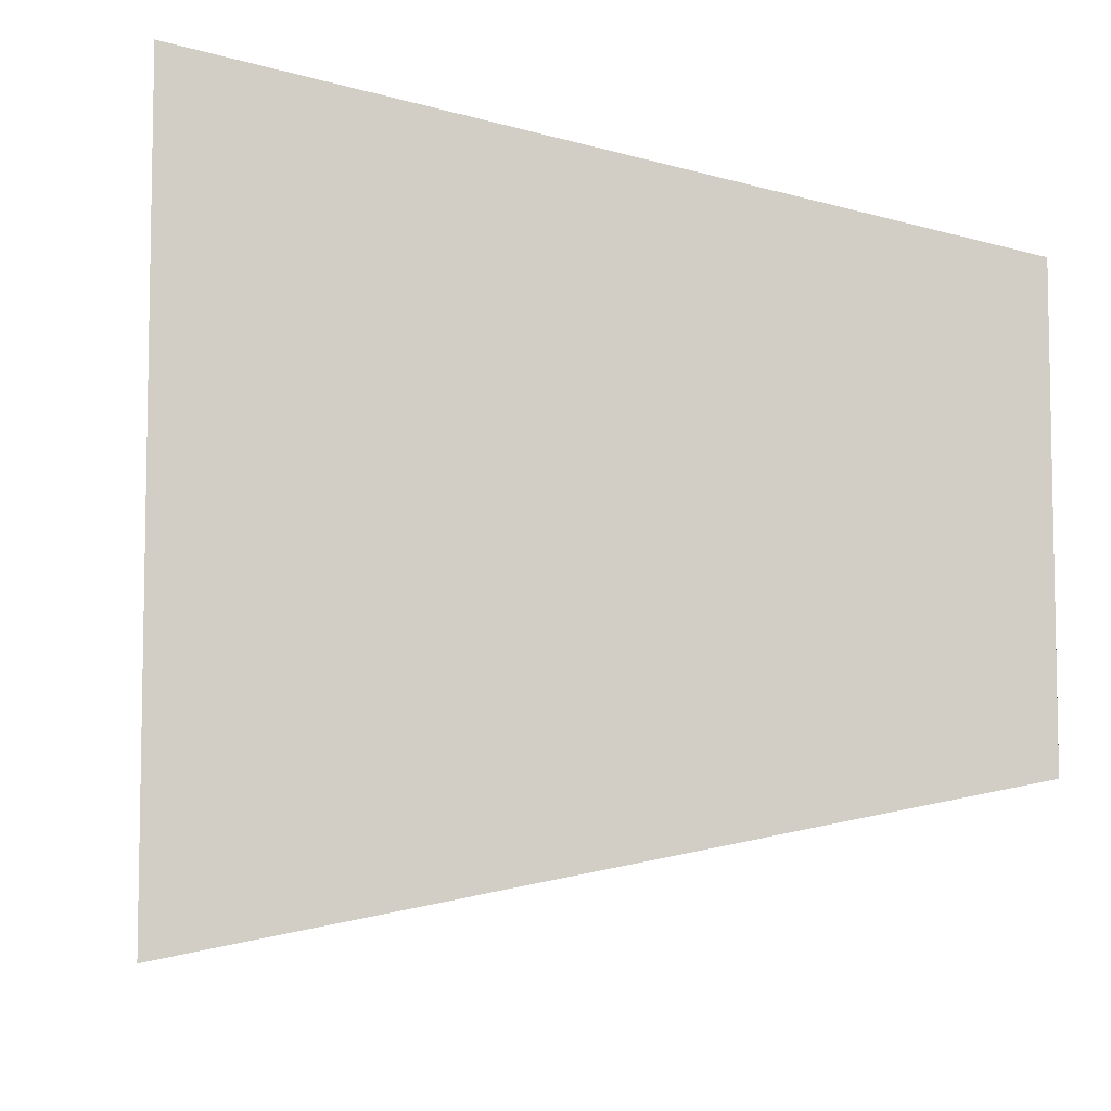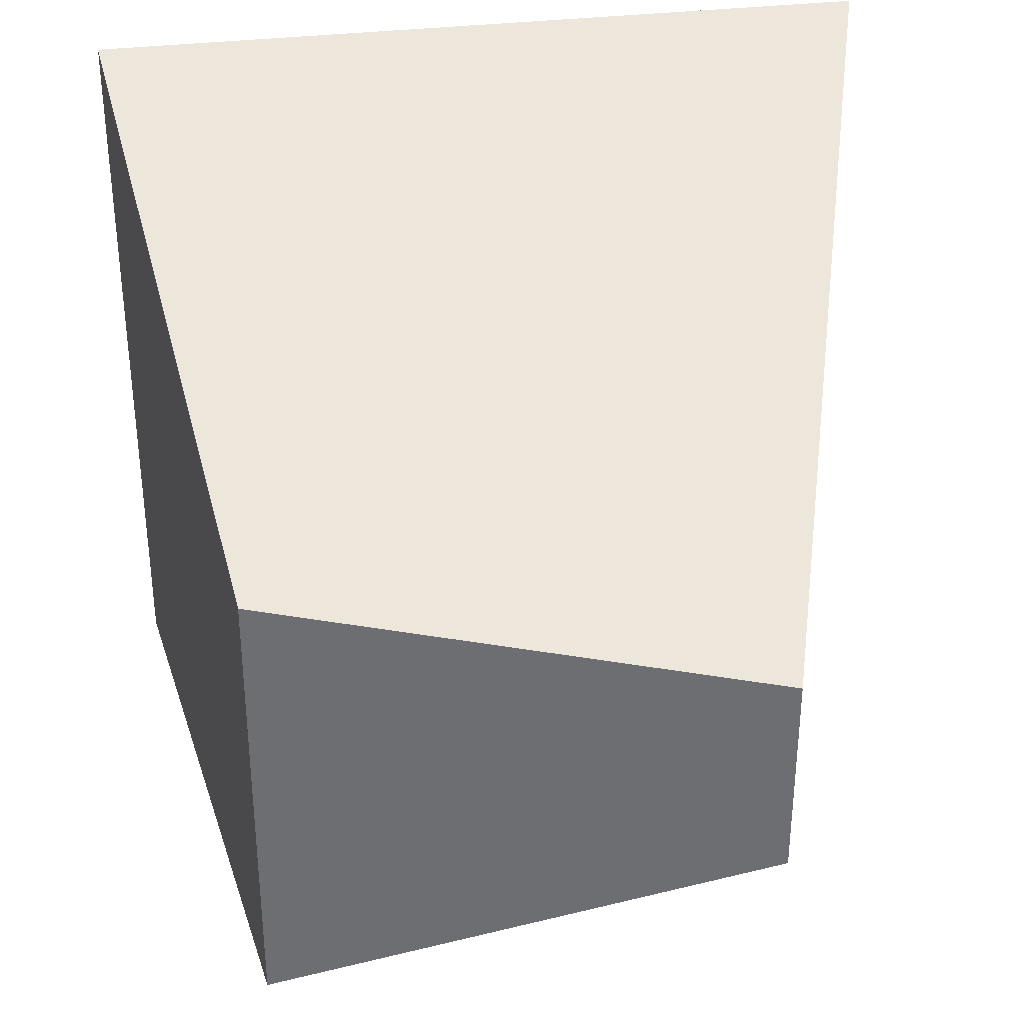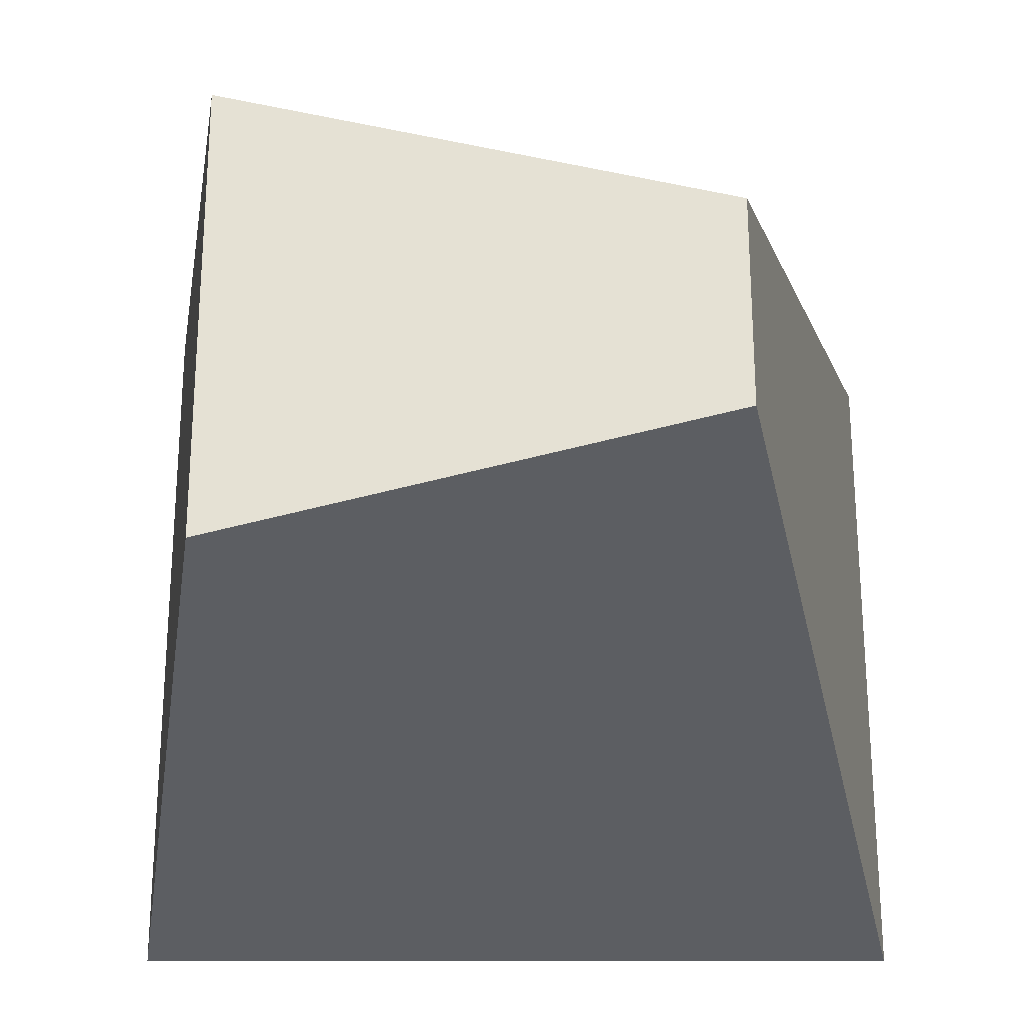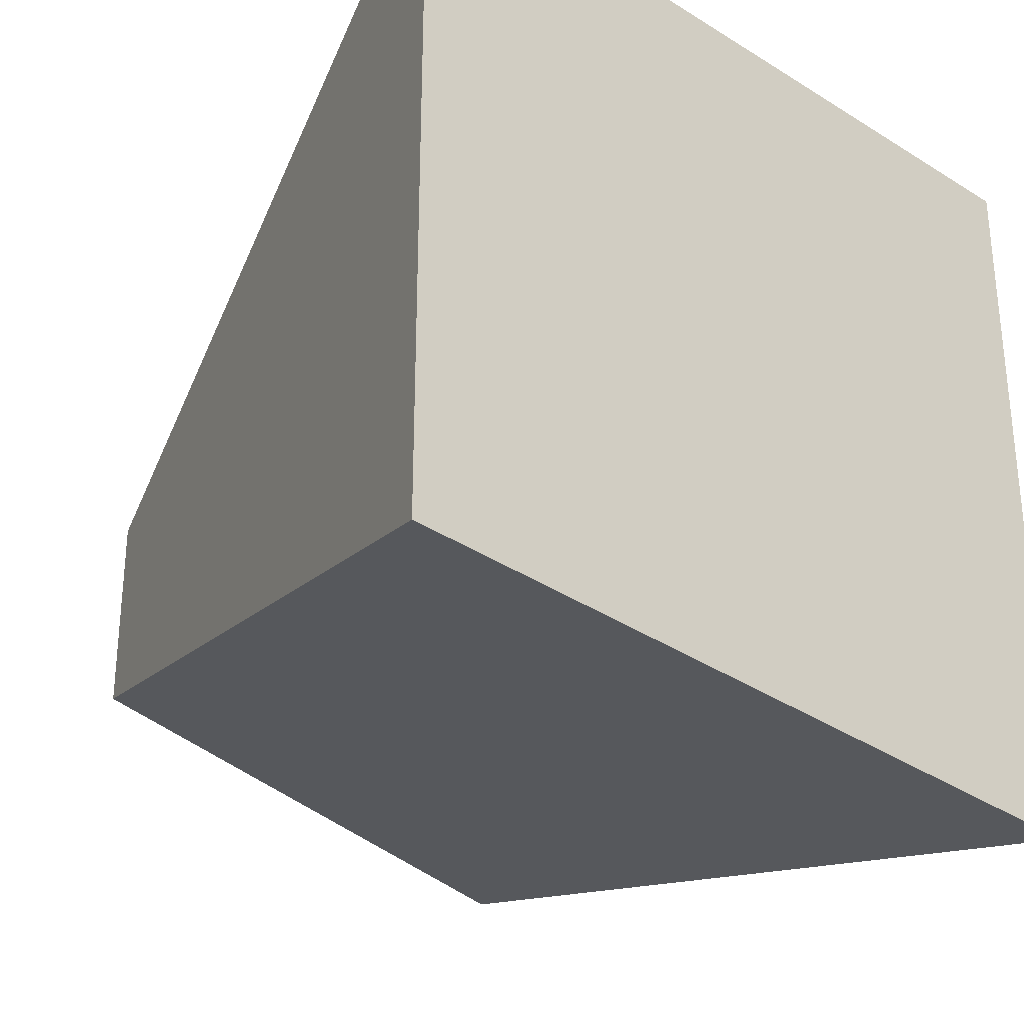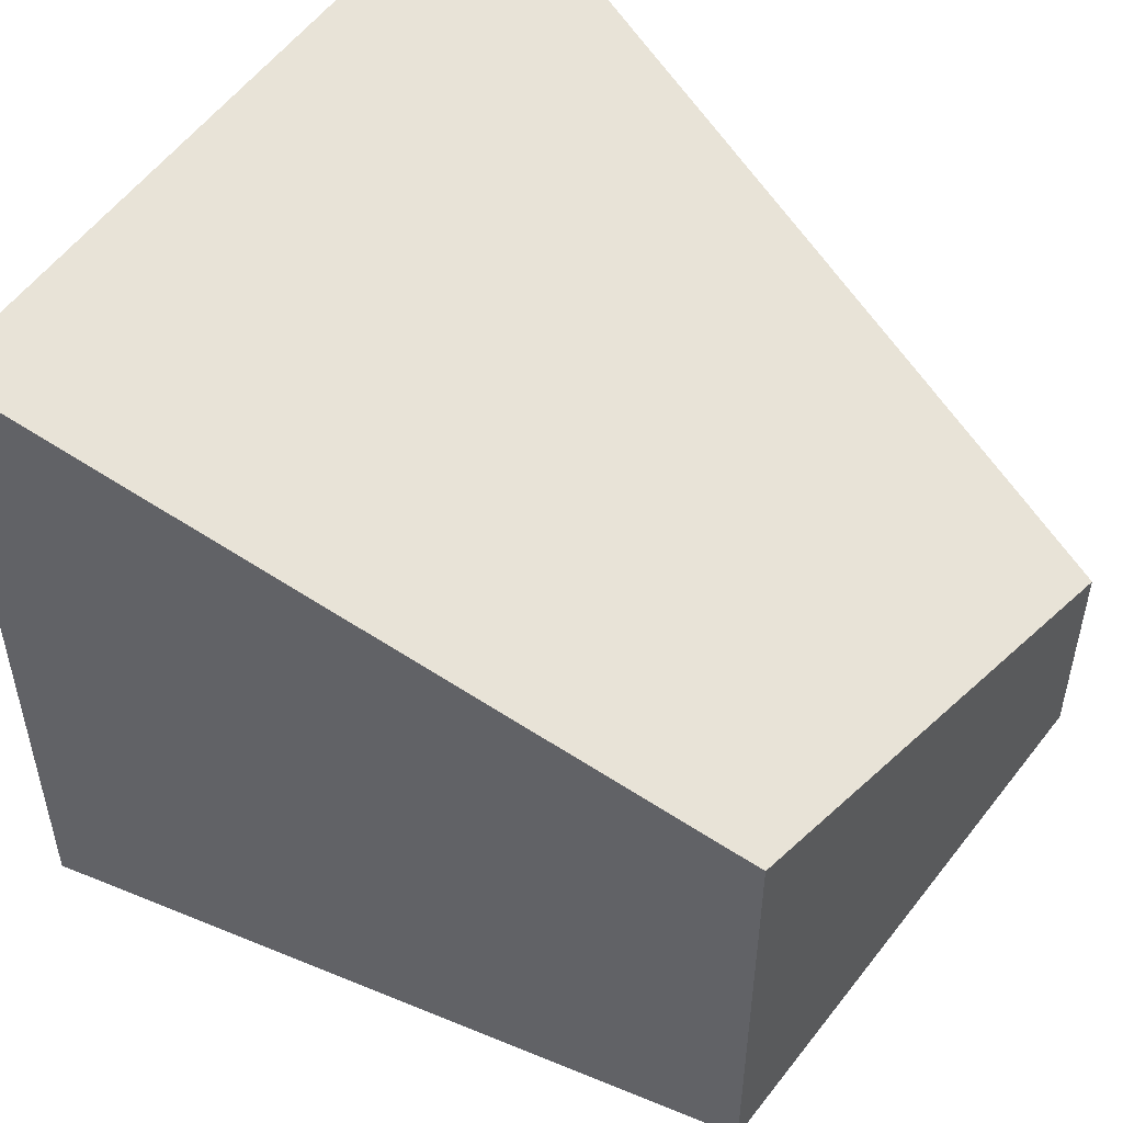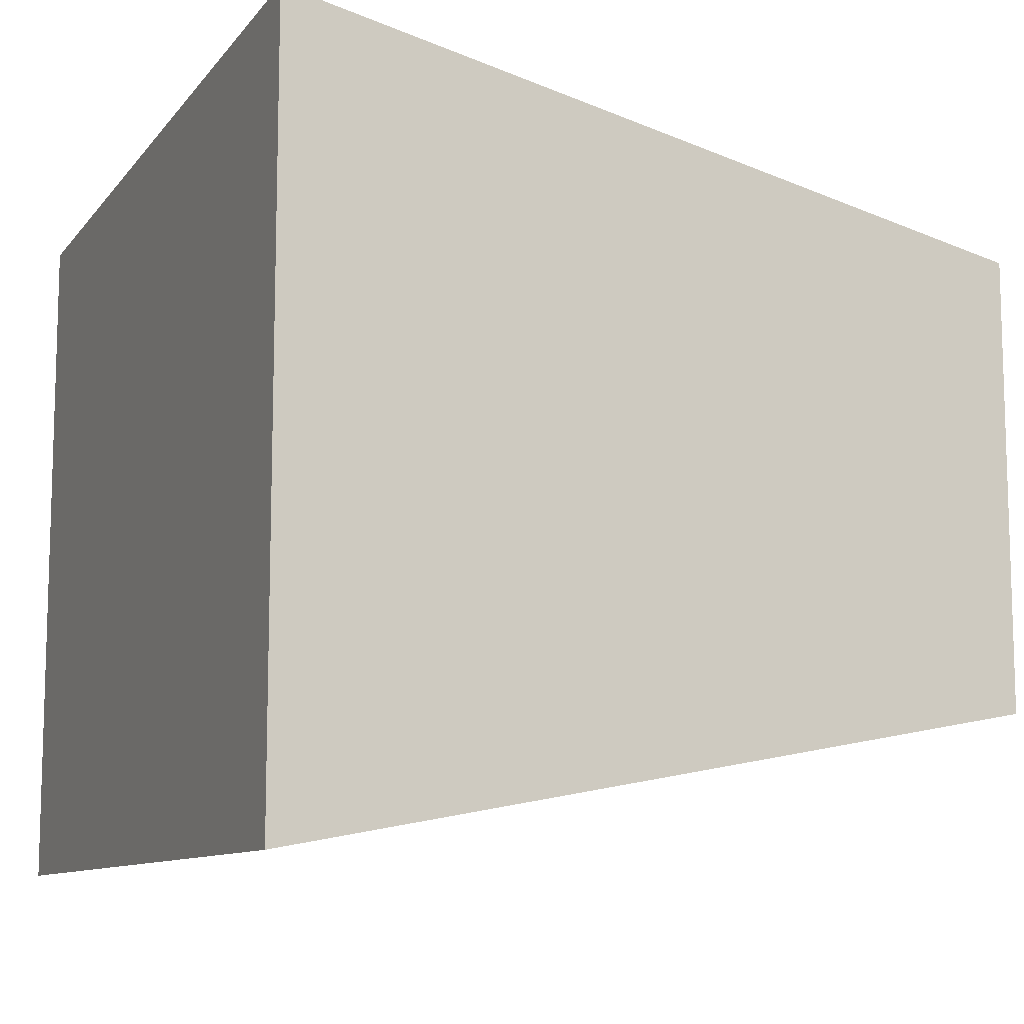
<metadata>
{"format":"obj","ext":"obj","renderer":"f3d","projection":"perspective","resolution":1024,"background":"white","views":[{"elev":-7.4,"azim":-89.4,"up":"+Z"},{"elev":36.0,"azim":-4.6,"up":"+Z"},{"elev":-25.5,"azim":1.5,"up":"+Z"},{"elev":-30.9,"azim":144.2,"up":"+Z"},{"elev":52.2,"azim":-50.1,"up":"+Z"},{"elev":-11.2,"azim":-106.0,"up":"+Z"}]}
</metadata>
<code>
g parts_col_50
v -0.8448 -1.362 -0.7159
v 0.7069 -1.362 -0.3343
v 1.285 1.362 -1.132
v -1.285 1.041 -1.203
v -0.8448 -1.362 0.7159
v -1.285 1.041 1.203
v 1.285 1.362 1.132
v 0.7069 -1.362 0.3343
v -0.8448 -1.362 -0.7159
v -0.8448 -1.362 0.7159
v 0.7069 -1.362 0.3343
v 0.7069 -1.362 -0.3343
v 0.7069 -1.362 -0.3343
v 0.7069 -1.362 0.3343
v 1.285 1.362 1.132
v 1.285 1.362 -1.132
v 1.285 1.362 -1.132
v 1.285 1.362 1.132
v -1.285 1.041 1.203
v -1.285 1.041 -1.203
v -1.285 1.041 -1.203
v -1.285 1.041 1.203
v -0.8448 -1.362 0.7159
v -0.8448 -1.362 -0.7159
g parts_col_50_0
f 3 2 1
f 4 3 1
f 7 6 5
f 8 7 5
f 11 10 9
f 12 11 9
f 15 14 13
f 16 15 13
f 19 18 17
f 20 19 17
f 23 22 21
f 24 23 21

</code>
